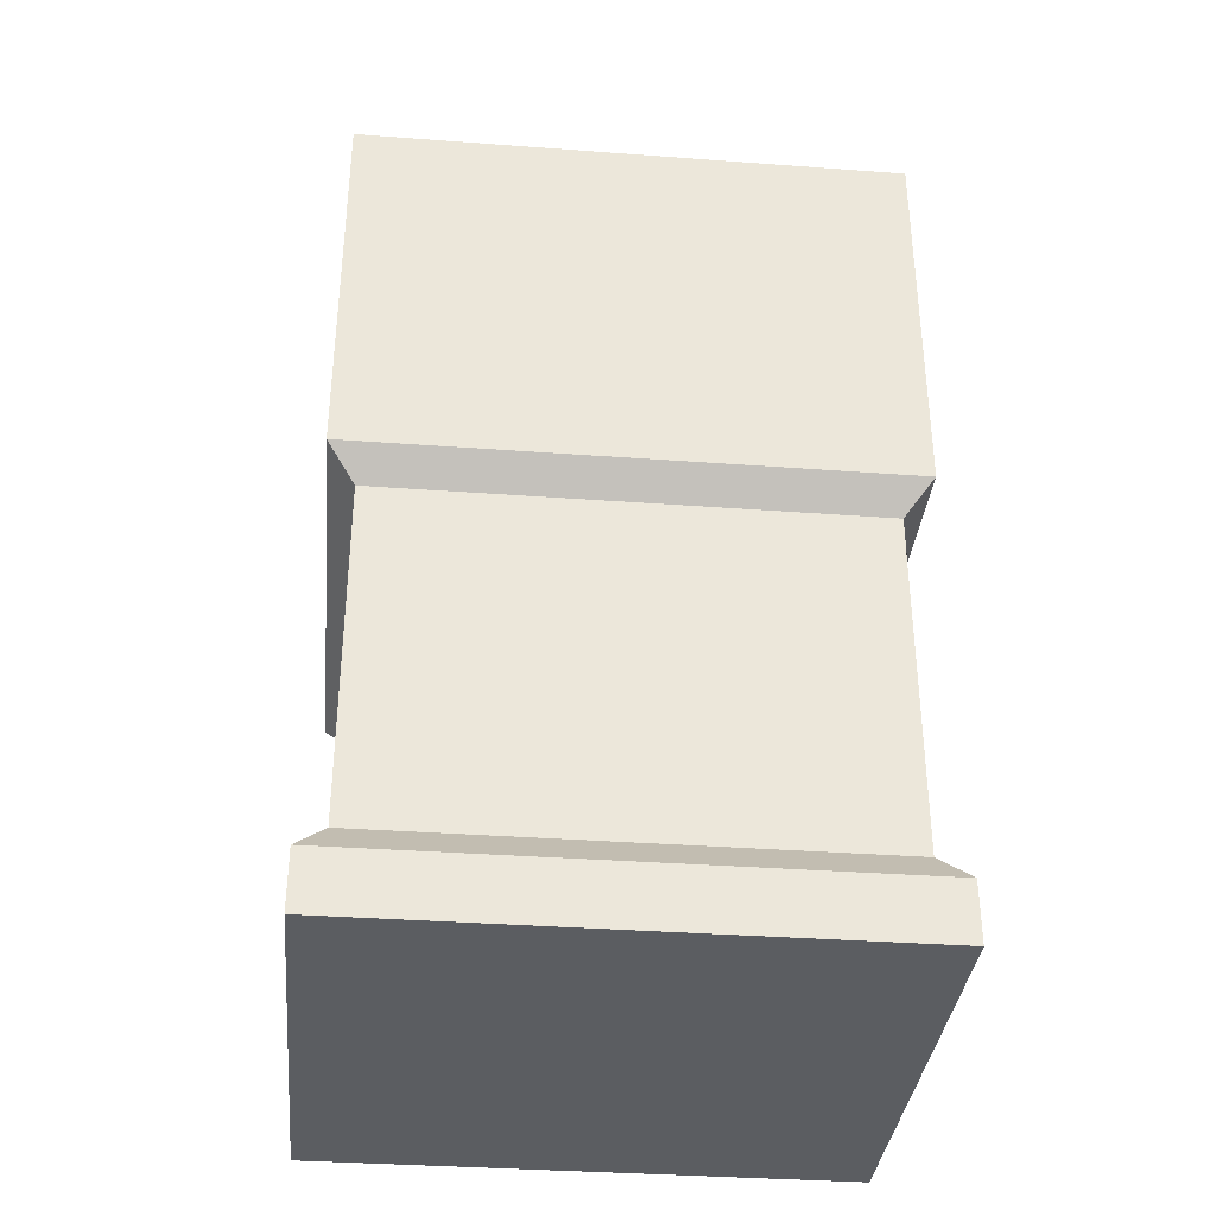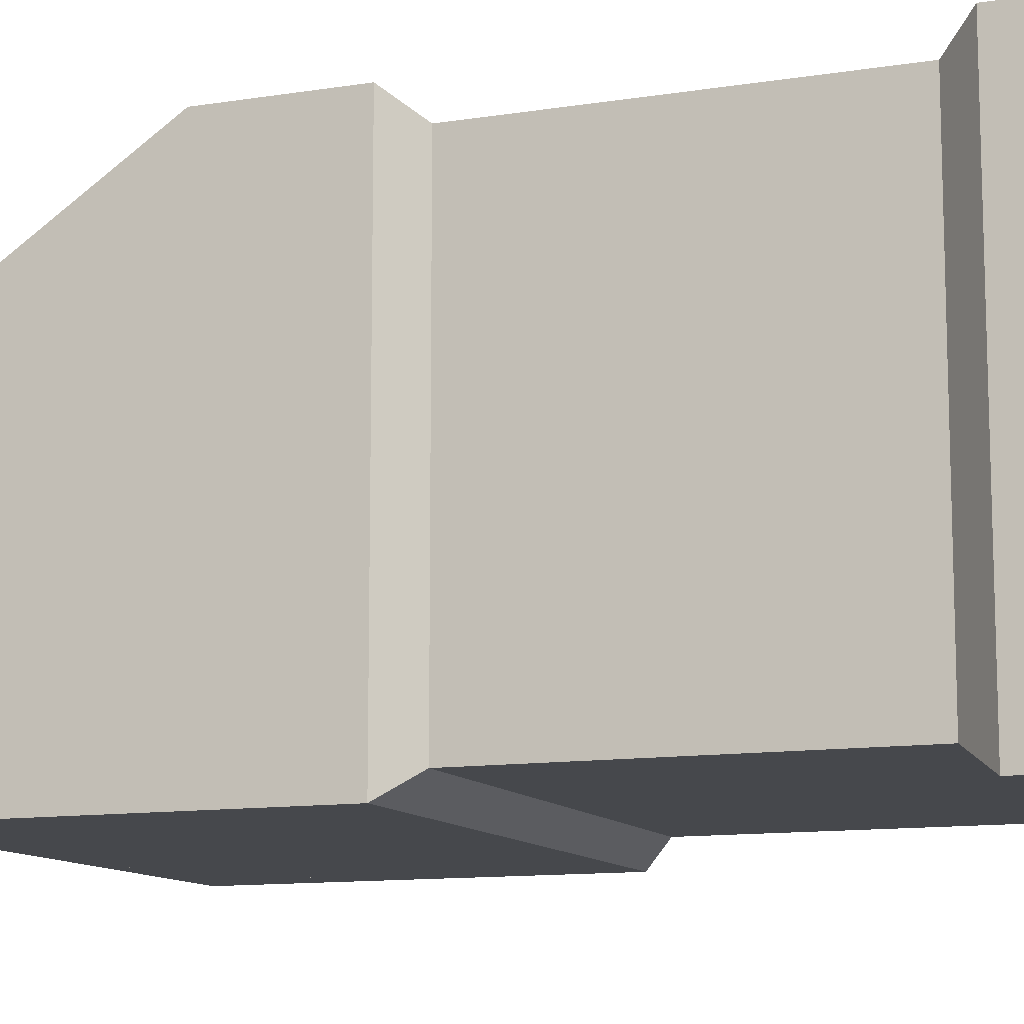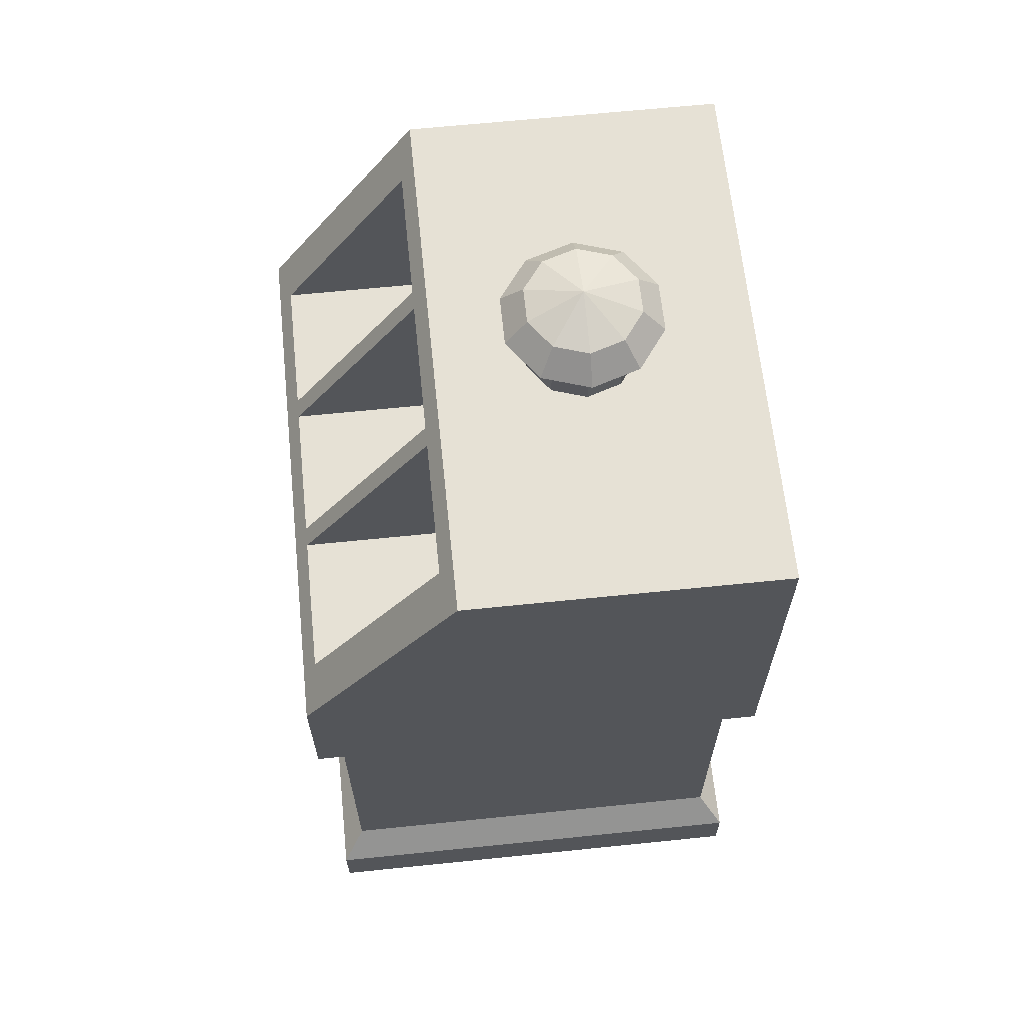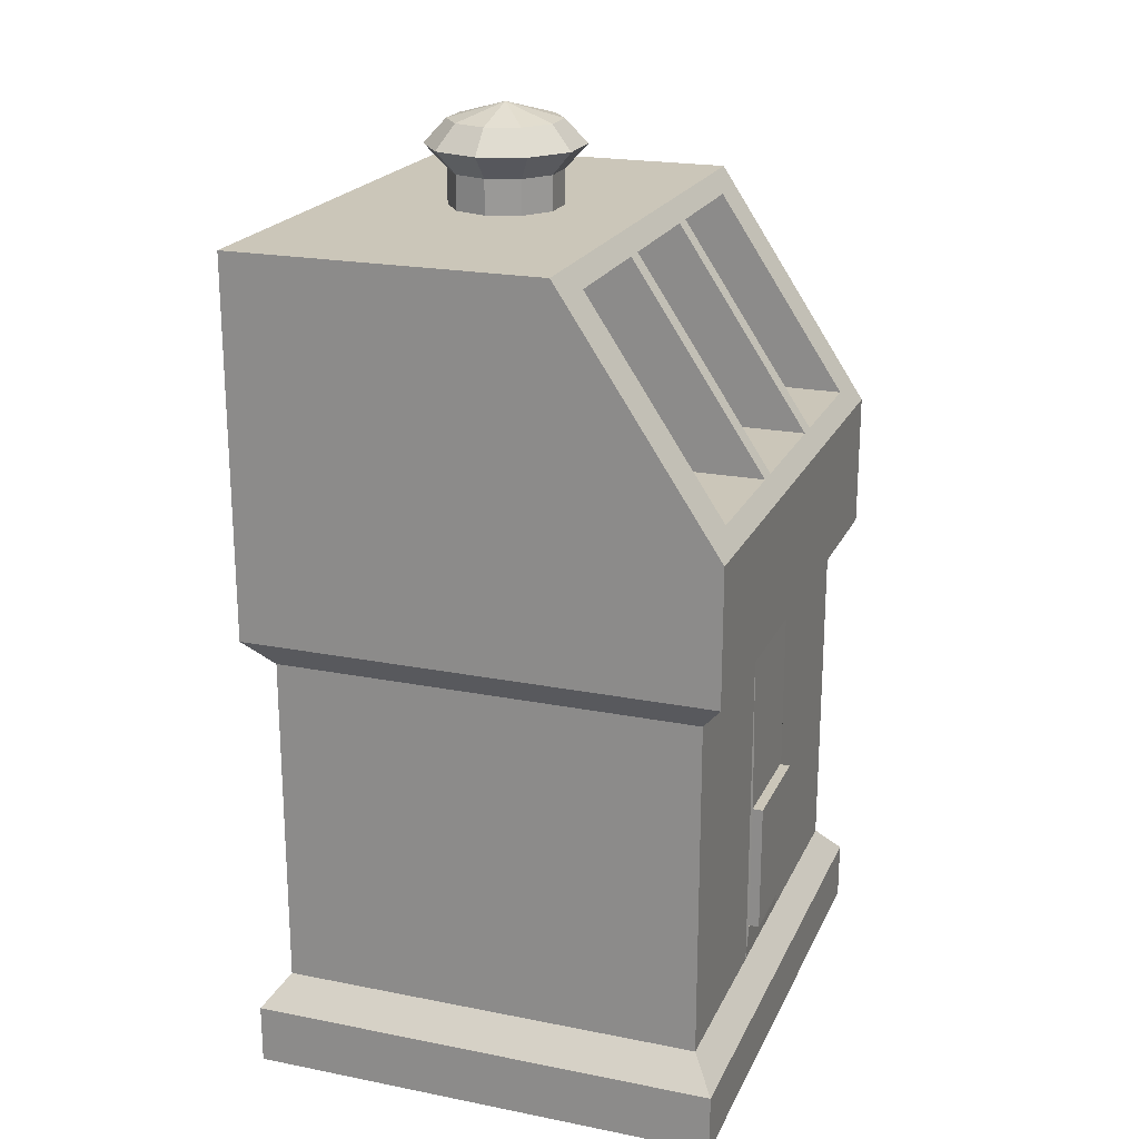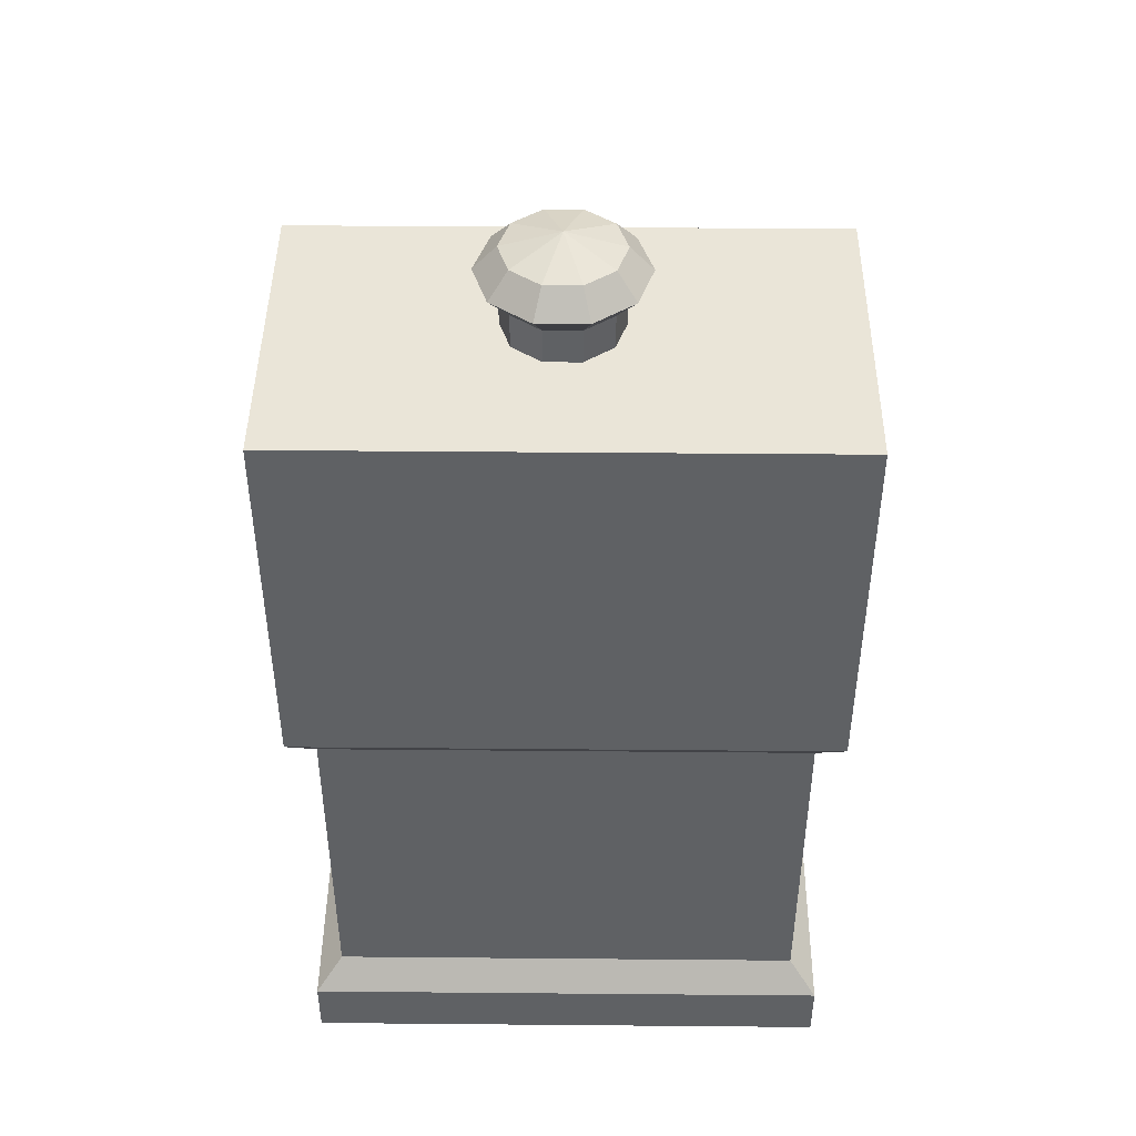
<metadata>
{"format":"obj","ext":"obj","renderer":"f3d","projection":"perspective","resolution":1024,"background":"white","views":[{"elev":-35.5,"azim":174.4,"up":"+Y"},{"elev":-11.4,"azim":-68.6,"up":"+Z"},{"elev":64.7,"azim":84.1,"up":"+Y"},{"elev":20.9,"azim":-70.4,"up":"+Y"},{"elev":44.7,"azim":-179.4,"up":"+Y"}]}
</metadata>
<code>
o Object__17
v -0.09137 0.508 -0.03905
v -0.03483 0.508 0.002029
v -0.04859 0.556 0.04448
v -0.1275 0.556 -0.01282
v 0.03505 0.508 0.002029
v 0.04889 0.556 0.04448
v 0.09159 0.508 -0.03905
v 0.1278 0.556 -0.01282
v 0.09159 0.508 -0.172
v 0.03505 0.508 -0.213
v 0.04889 0.556 -0.2555
v 0.1278 0.556 -0.1982
v -0.03483 0.508 -0.213
v -0.04859 0.556 -0.2555
v -0.09137 0.508 -0.172
v -0.1275 0.556 -0.1982
v -0.03483 0.6039 0.002029
v -0.09137 0.6039 -0.03905
v 0.03505 0.6039 0.002029
v 0.09159 0.6039 -0.03905
v 0.03505 0.6039 -0.213
v 0.09159 0.6039 -0.172
v -0.03483 0.6039 -0.213
v -0.09137 0.6039 -0.172
f 1 2 3
f 1 3 4
f 2 5 6
f 2 6 3
f 5 7 8
f 5 8 6
f 9 10 11
f 9 11 12
f 10 13 14
f 10 14 11
f 13 15 16
f 13 16 14
f 4 3 17
f 4 17 18
f 3 6 19
f 3 19 17
f 6 8 20
f 6 20 19
f 12 11 21
f 12 21 22
f 11 14 23
f 11 23 21
f 14 16 24
f 14 24 23
o Object__13
v -0.1138 -0.9735 0.4706
v 0.1016 -0.9735 0.4706
v 0.1016 -0.7106 0.4706
v -0.1138 -0.7106 0.4706
v -0.1138 -0.9735 0.4426
v 0.1016 -0.9735 0.4426
v 0.1016 -0.7106 0.4426
v -0.1138 -0.7106 0.4426
f 25 26 27
f 25 27 28
f 25 29 30
f 25 30 26
f 26 30 31
f 26 31 27
f 27 31 32
f 27 32 28
f 28 32 29
f 28 29 25
f 29 32 31
f 29 31 30
o Object__15
v 0.4704 -1.046 -0.3968
v 0.4704 -0.3696 -0.3968
v 0.4704 -0.3696 0.4482
v 0.4704 -1.046 0.4482
v 0.3853 -0.3696 0.4482
v 0.3853 -1.046 0.4482
v 0.3853 -1.046 -0.3968
v 0.3853 -0.3696 -0.3968
v 0.147 -1.046 -0.3968
v 0.147 -0.3696 -0.3968
v 0.147 -0.3696 0.4482
v 0.147 -1.046 0.4482
v 0.113 -1.046 -0.3968
v 0.113 -0.3696 -0.3968
v 0.113 -0.3696 0.4482
v 0.113 -1.046 0.4482
v -0.1253 -1.046 -0.3968
v -0.1253 -0.3696 -0.3968
v 0.105 -0.976 -0.2314
v 0.105 -0.7078 -0.2314
v -0.1173 -0.7078 -0.2314
v -0.1173 -0.976 -0.2314
v -0.1592 -1.046 -0.3968
v -0.1592 -0.3696 -0.3968
v -0.1253 -1.046 0.4482
v -0.1253 -0.3696 0.4482
v -0.1592 -0.3696 0.4482
v -0.1592 -1.046 0.4482
v -0.3978 -1.046 -0.3968
v -0.3978 -0.3696 -0.3968
v -0.3978 -0.3696 0.4482
v -0.3978 -1.046 0.4482
v -0.4836 -1.046 -0.3968
v -0.4836 -0.3696 -0.3968
v -0.4836 -0.3696 0.4482
v -0.4836 -1.046 0.4482
v 0.105 -0.976 0.4511
v 0.105 -0.7078 0.4511
v -0.1173 -0.7078 0.4511
v -0.1173 -0.976 0.4511
f 33 34 35
f 35 36 33
f 36 35 37
f 37 38 36
f 39 40 34
f 34 33 39
f 41 42 40
f 40 39 41
f 38 37 43
f 43 44 38
f 45 46 42
f 42 41 45
f 44 43 47
f 47 48 44
f 49 50 46
f 46 45 49
f 51 52 53
f 53 54 51
f 55 56 50
f 50 49 55
f 57 58 59
f 59 60 57
f 61 62 56
f 56 55 61
f 60 59 63
f 63 64 60
f 65 66 62
f 62 61 65
f 64 63 67
f 67 68 64
f 68 67 66
f 66 65 68
f 69 48 47
f 47 70 69
f 70 47 58
f 58 71 70
f 71 58 57
f 57 72 71
f 72 57 48
f 48 69 72
f 51 69 70
f 70 52 51
f 53 71 72
f 72 54 53
o Object__19
v 0.5234 0.000403 -0.4438
v 0.4288 0.000403 -0.4438
v 0.4288 0.3985 -0.4438
v 0.5234 0.3985 -0.4438
v 0.5234 -1.225 -0.4438
v 0.5234 -1.225 0.4952
v 0.4288 -1.225 0.4952
v 0.4288 -1.225 -0.4438
v 0.4288 0.4375 -0.4438
v 0.4288 0.4375 0.1791
v 0.5234 0.4375 0.1791
v 0.5234 0.4375 -0.4438
v 0.5234 0.000403 0.4692
v 0.5234 0.3985 0.205
v 0.4288 0.3985 0.205
v 0.4288 0.000403 0.4692
v 0.1641 -1.225 -0.4438
v 0.1641 -1.225 0.4952
v 0.1641 0.4375 0.1791
v 0.1641 0.4375 -0.4438
v 0.1263 -1.225 -0.4438
v 0.1263 -1.225 0.4952
v 0.1263 0.000403 0.4692
v 0.1641 0.000403 0.4692
v 0.1641 0.3985 0.205
v 0.1263 0.3985 0.205
v 0.1263 0.4375 0.1791
v 0.1263 0.4375 -0.4438
v 0.1263 0.3985 -0.4438
v 0.1641 0.3985 -0.4438
v 0.1641 0.000403 -0.4438
v 0.1263 0.000403 -0.4438
v -0.1385 -1.225 -0.4438
v -0.1385 -1.225 0.4952
v -0.1385 0.4375 0.1791
v -0.1385 0.4375 -0.4438
v -0.1762 -1.225 -0.4438
v -0.1762 -1.225 0.4952
v -0.1762 0.000403 0.4692
v -0.1385 0.000403 0.4692
v -0.1385 0.3985 0.205
v -0.1762 0.3985 0.205
v -0.1762 0.4375 0.1791
v -0.1762 0.4375 -0.4438
v -0.1762 0.3985 -0.4438
v -0.1385 0.3985 -0.4438
v -0.1385 0.000403 -0.4438
v -0.1762 0.000403 -0.4438
v -0.4413 -1.225 -0.4438
v -0.4413 -1.225 0.4952
v -0.4413 0.4375 0.1791
v -0.4413 0.4375 -0.4438
v -0.5366 -1.225 -0.4438
v -0.5366 -1.225 0.4952
v -0.5366 0.000403 0.4692
v -0.4413 0.000403 0.4692
v -0.4413 0.3985 0.205
v -0.5366 0.3985 0.205
v -0.5366 0.4375 0.1791
v -0.5366 0.4375 -0.4438
v -0.5366 0.3985 -0.4438
v -0.4413 0.3985 -0.4438
v -0.4413 0.000403 -0.4438
v -0.5366 0.000403 -0.4438
v -0.5366 -0.3094 0.4952
v -0.5366 -0.0387 0.4952
v -0.5366 -0.0387 -0.4438
v -0.5366 -0.3094 -0.4438
v 0.5234 -0.3094 -0.4438
v 0.5234 -0.0387 -0.4438
v 0.5234 -0.0387 0.4952
v 0.5234 -0.3094 0.4952
v 0.4288 -0.0387 0.4952
v 0.4288 -0.0387 -0.4438
v 0.1641 -0.0387 -0.4438
v 0.1641 -0.0387 0.4952
v 0.1263 -0.0387 -0.4438
v 0.1263 -0.0387 0.4952
v -0.1385 -0.0387 -0.4438
v -0.1385 -0.0387 0.4952
v -0.1762 -0.0387 -0.4438
v -0.1762 -0.0387 0.4952
v -0.4413 -0.0387 -0.4438
v -0.4413 -0.0387 0.4952
v 0.1641 0.3985 0.205
v 0.4288 0.3985 0.205
v 0.4288 0.000403 0.4692
v 0.1641 0.000403 0.4692
v -0.1385 0.3985 0.205
v 0.1263 0.3985 0.205
v 0.1263 0.000403 0.4692
v -0.1385 0.000403 0.4692
v -0.4413 0.3985 0.205
v -0.1762 0.3985 0.205
v -0.1762 0.000403 0.4692
v -0.4413 0.000403 0.4692
v 0.4288 -0.3094 -0.4438
v 0.1641 -0.3094 -0.4438
v 0.1263 -0.3094 -0.4438
v -0.1385 -0.3094 -0.4438
v -0.1762 -0.3094 -0.4438
v -0.4413 -0.3094 -0.4438
v -0.4413 -0.3094 0.4952
v -0.1762 -0.3094 0.4952
v -0.1385 -0.3094 0.4952
v 0.1263 -0.3094 0.4952
v 0.1641 -0.3094 0.4952
v 0.4288 -0.3094 0.4952
v 0.4704 -0.3696 -0.3968
v 0.4704 -0.3696 0.4482
v 0.3853 -0.3696 0.4482
v 0.3853 -0.3696 -0.3968
v 0.147 -0.3696 -0.3968
v 0.147 -0.3696 0.4482
v 0.113 -0.3696 -0.3968
v 0.113 -0.3696 0.4482
v -0.1253 -0.3696 -0.3968
v -0.1253 -0.3696 0.4482
v -0.1592 -0.3696 -0.3968
v -0.1592 -0.3696 0.4482
v -0.3978 -0.3696 -0.3968
v -0.3978 -0.3696 0.4482
v -0.4836 -0.3696 -0.3968
v -0.4836 -0.3696 0.4482
v 0.5234 -1.106 -0.4438
v 0.4704 -1.046 -0.3968
v 0.4704 -1.046 0.4482
v 0.5234 -1.106 0.4952
v 0.3853 -1.046 0.4482
v 0.4288 -1.106 0.4952
v 0.4288 -1.106 -0.4438
v 0.3853 -1.046 -0.3968
v 0.1641 -1.106 -0.4438
v 0.147 -1.046 -0.3968
v 0.147 -1.046 0.4482
v 0.1641 -1.106 0.4952
v 0.1263 -1.106 -0.4438
v 0.113 -1.046 -0.3968
v 0.113 -1.046 0.4482
v 0.1263 -1.106 0.4952
v -0.1385 -1.106 -0.4438
v -0.1253 -1.046 -0.3968
v -0.1253 -1.046 0.4482
v -0.1385 -1.106 0.4952
v -0.1762 -1.106 -0.4438
v -0.1592 -1.046 -0.3968
v -0.1592 -1.046 0.4482
v -0.1762 -1.106 0.4952
v -0.4413 -1.106 -0.4438
v -0.3978 -1.046 -0.3968
v -0.3978 -1.046 0.4482
v -0.4413 -1.106 0.4952
v -0.5366 -1.106 -0.4438
v -0.4836 -1.046 -0.3968
v -0.4836 -1.046 0.4482
v -0.5366 -1.106 0.4952
v 0.105 -0.7078 -0.2314
v 0.105 -0.7078 0.4511
v -0.1173 -0.7078 0.4511
v -0.1173 -0.7078 -0.2314
v -0.1173 -0.976 -0.2314
v -0.1173 -0.976 0.4511
v 0.105 -0.976 0.4511
v 0.105 -0.976 -0.2314
f 73 74 75
f 73 75 76
f 77 78 79
f 77 79 80
f 81 82 83
f 81 83 84
f 85 86 87
f 85 87 88
f 89 80 79
f 79 90 89
f 91 82 81
f 81 92 91
f 93 89 90
f 90 94 93
f 95 96 97
f 97 98 95
f 99 91 92
f 92 100 99
f 101 102 103
f 103 104 101
f 105 93 94
f 94 106 105
f 107 99 100
f 100 108 107
f 109 105 106
f 106 110 109
f 111 112 113
f 113 114 111
f 115 107 108
f 108 116 115
f 117 118 119
f 119 120 117
f 121 109 110
f 110 122 121
f 123 115 116
f 116 124 123
f 125 121 122
f 122 126 125
f 127 128 129
f 129 130 127
f 131 123 124
f 124 132 131
f 133 134 135
f 135 136 133
f 82 87 86
f 86 83 82
f 84 76 75
f 75 81 84
f 91 97 87
f 87 82 91
f 81 75 102
f 102 92 81
f 99 98 97
f 97 91 99
f 92 102 101
f 101 100 92
f 107 113 98
f 98 99 107
f 100 101 118
f 118 108 100
f 115 114 113
f 113 107 115
f 108 118 117
f 117 116 108
f 123 129 114
f 114 115 123
f 116 117 134
f 134 124 116
f 131 130 129
f 129 123 131
f 124 134 133
f 133 132 124
f 137 138 139 140
f 141 142 143 144
f 143 85 88
f 88 145 143
f 146 74 73
f 73 142 146
f 147 103 74
f 74 146 147
f 145 88 96
f 96 148 145
f 149 104 103
f 103 147 149
f 148 96 95
f 95 150 148
f 151 119 104
f 104 149 151
f 150 95 112
f 112 152 150
f 153 120 119
f 119 151 153
f 152 112 111
f 111 154 152
f 155 135 120
f 120 153 155
f 154 111 128
f 128 156 154
f 139 136 135
f 135 155 139
f 156 128 127
f 127 138 156
f 157 102 75
f 75 158 157
f 158 75 74
f 74 159 158
f 159 74 103
f 103 160 159
f 160 103 102
f 102 157 160
f 161 118 101
f 101 162 161
f 162 101 104
f 104 163 162
f 163 104 119
f 119 164 163
f 164 119 118
f 118 161 164
f 165 134 117
f 117 166 165
f 166 117 120
f 120 167 166
f 167 120 135
f 135 168 167
f 168 135 134
f 134 165 168
f 127 130 131 132 133 136 139 138
f 169 146 142
f 142 141 169
f 170 147 146
f 146 169 170
f 171 149 147
f 147 170 171
f 172 151 149
f 149 171 172
f 173 153 151
f 151 172 173
f 174 155 153
f 153 173 174
f 140 139 155
f 155 174 140
f 144 143 145 148 150 152 154 156 138 137 175 176 177 178 179 180
f 181 141 144
f 144 182 181
f 182 144 180
f 180 183 182
f 184 169 141
f 141 181 184
f 185 170 169
f 169 184 185
f 183 180 179
f 179 186 183
f 187 171 170
f 170 185 187
f 186 179 178
f 178 188 186
f 189 172 171
f 171 187 189
f 188 178 177
f 177 190 188
f 191 173 172
f 172 189 191
f 190 177 176
f 176 192 190
f 193 174 173
f 173 191 193
f 192 176 175
f 175 194 192
f 195 140 174
f 174 193 195
f 194 175 137
f 137 196 194
f 196 137 140
f 140 195 196
f 197 198 199
f 199 200 197
f 200 199 201
f 201 202 200
f 203 204 198
f 198 197 203
f 205 206 204
f 204 203 205
f 202 201 207
f 207 208 202
f 209 210 206
f 206 205 209
f 208 207 211
f 211 212 208
f 213 214 210
f 210 209 213
f 212 211 215
f 215 216 212
f 217 218 214
f 214 213 217
f 216 215 219
f 219 220 216
f 221 222 218
f 218 217 221
f 220 219 223
f 223 224 220
f 225 226 222
f 222 221 225
f 224 223 227
f 227 228 224
f 228 227 226
f 226 225 228
f 77 197 200
f 200 78 77
f 78 200 202
f 202 79 78
f 80 203 197
f 197 77 80
f 89 205 203
f 203 80 89
f 79 202 208
f 208 90 79
f 93 209 205
f 205 89 93
f 90 208 212
f 212 94 90
f 105 213 209
f 209 93 105
f 94 212 216
f 216 106 94
f 109 217 213
f 213 105 109
f 106 216 220
f 220 110 106
f 121 221 217
f 217 109 121
f 110 220 224
f 224 122 110
f 125 225 221
f 221 121 125
f 122 224 228
f 228 126 122
f 126 228 225
f 225 125 126
f 117 120 135
f 135 134 117
f 101 104 119
f 119 118 101
f 102 75 74
f 74 103 102
f 229 230 231
f 231 232 229
f 233 234 235
f 235 236 233
f 86 85 143 142 73 76 84 83
o Object__9
v -0.113 0.439 -0.1055
v -0.09137 0.439 -0.03905
v -0.09137 0.508 -0.03905
v -0.113 0.508 -0.1055
v -0.03483 0.439 0.002029
v -0.03483 0.508 0.002029
v 0.03505 0.439 0.002029
v 0.03505 0.508 0.002029
v 0.09159 0.439 -0.03905
v 0.09159 0.508 -0.03905
v 0.1132 0.439 -0.1055
v 0.1132 0.508 -0.1055
v 0.09159 0.439 -0.172
v 0.09159 0.508 -0.172
v 0.03505 0.439 -0.213
v 0.03505 0.508 -0.213
v -0.03483 0.439 -0.213
v -0.03483 0.508 -0.213
v -0.09137 0.439 -0.172
v -0.09137 0.508 -0.172
v -0.1275 0.556 -0.01282
v -0.1576 0.556 -0.1055
v 0.1579 0.556 -0.1055
v 0.1278 0.556 -0.01282
v 0.1278 0.556 -0.1982
v -0.1275 0.556 -0.1982
v -0.09137 0.6039 -0.03905
v -0.113 0.6039 -0.1055
v 0.1132 0.6039 -0.1055
v 0.09159 0.6039 -0.03905
v 0.09159 0.6039 -0.172
v -0.09137 0.6039 -0.172
v 0.000108 0.439 -0.1055
v 0.000108 0.6355 -0.1055
v -0.03483 0.6039 0.002029
v 0.03505 0.6039 0.002029
v 0.03505 0.6039 -0.213
v -0.03483 0.6039 -0.213
f 237 238 239
f 237 239 240
f 238 241 242
f 238 242 239
f 241 243 244
f 241 244 242
f 243 245 246
f 243 246 244
f 245 247 248
f 245 248 246
f 247 249 250
f 247 250 248
f 249 251 252
f 249 252 250
f 251 253 254
f 251 254 252
f 253 255 256
f 253 256 254
f 255 237 240
f 255 240 256
f 240 239 257
f 240 257 258
f 246 248 259
f 246 259 260
f 248 250 261
f 248 261 259
f 256 240 258
f 256 258 262
f 258 257 263
f 258 263 264
f 260 259 265
f 260 265 266
f 259 261 267
f 259 267 265
f 262 258 264
f 262 264 268
f 238 237 269
f 241 238 269
f 243 241 269
f 245 243 269
f 247 245 269
f 249 247 269
f 251 249 269
f 253 251 269
f 255 253 269
f 237 255 269
f 264 263 270
f 263 271 270
f 271 272 270
f 272 266 270
f 266 265 270
f 265 267 270
f 267 273 270
f 273 274 270
f 274 268 270
f 268 264 270

</code>
